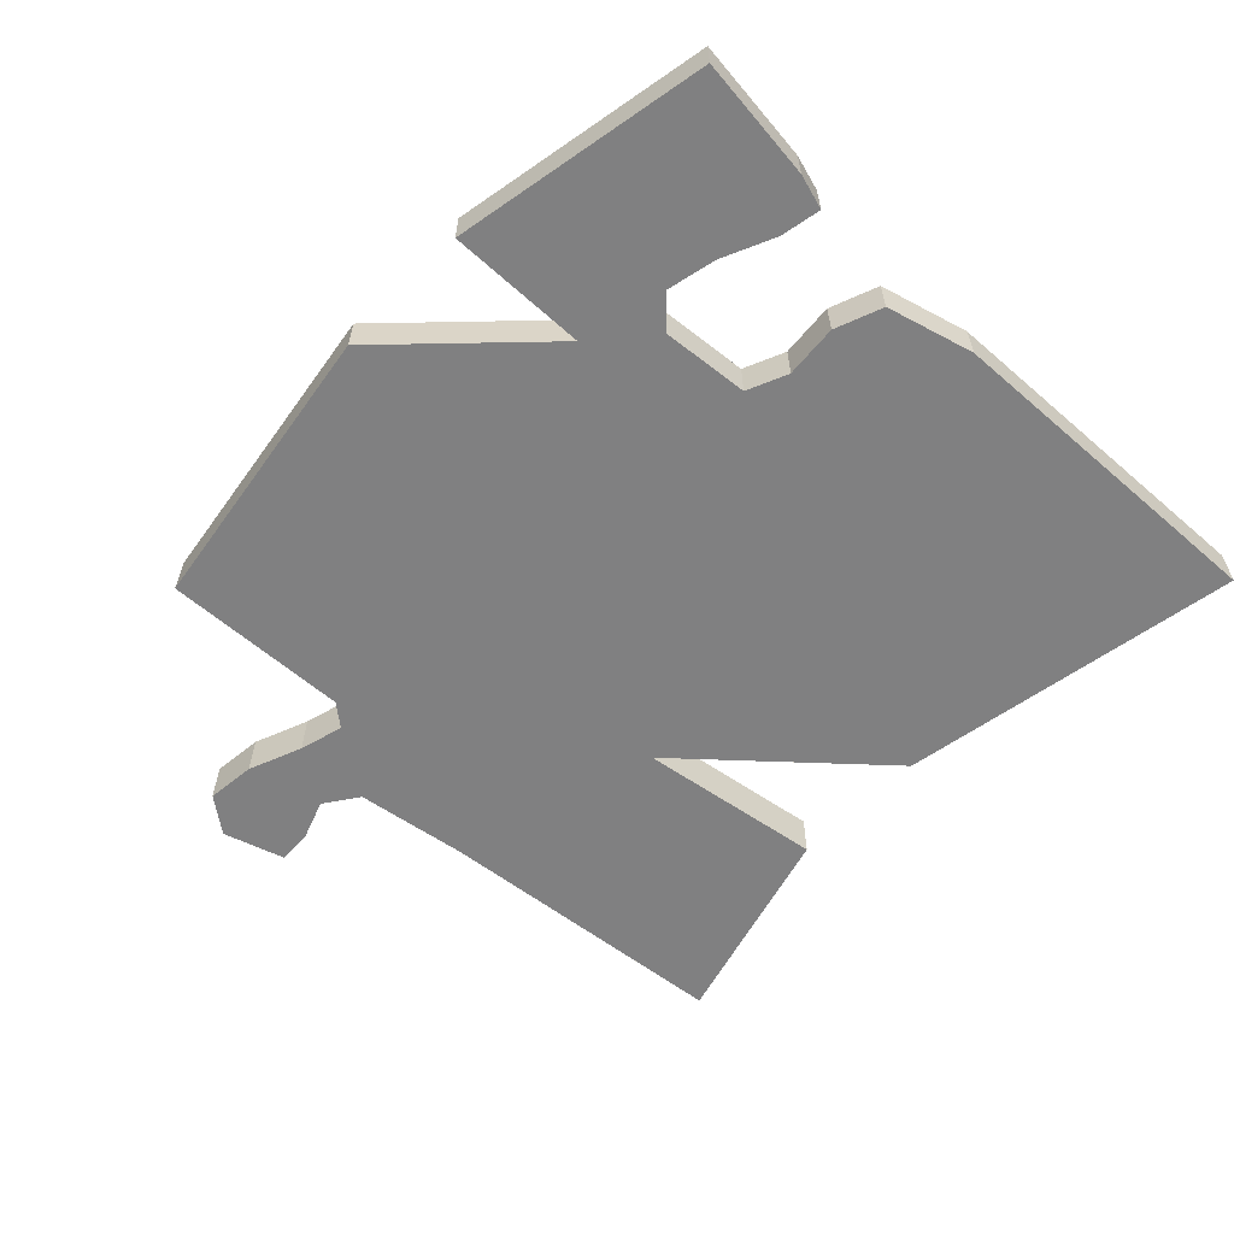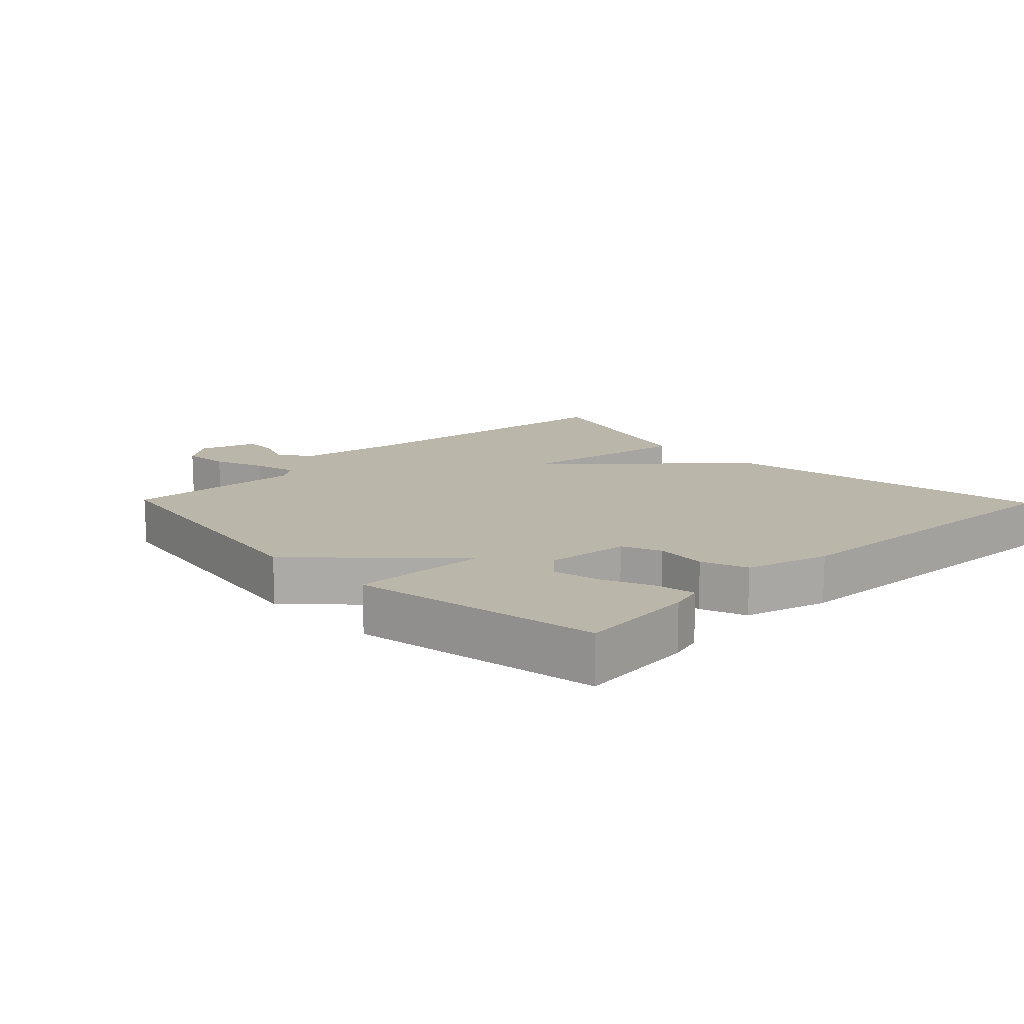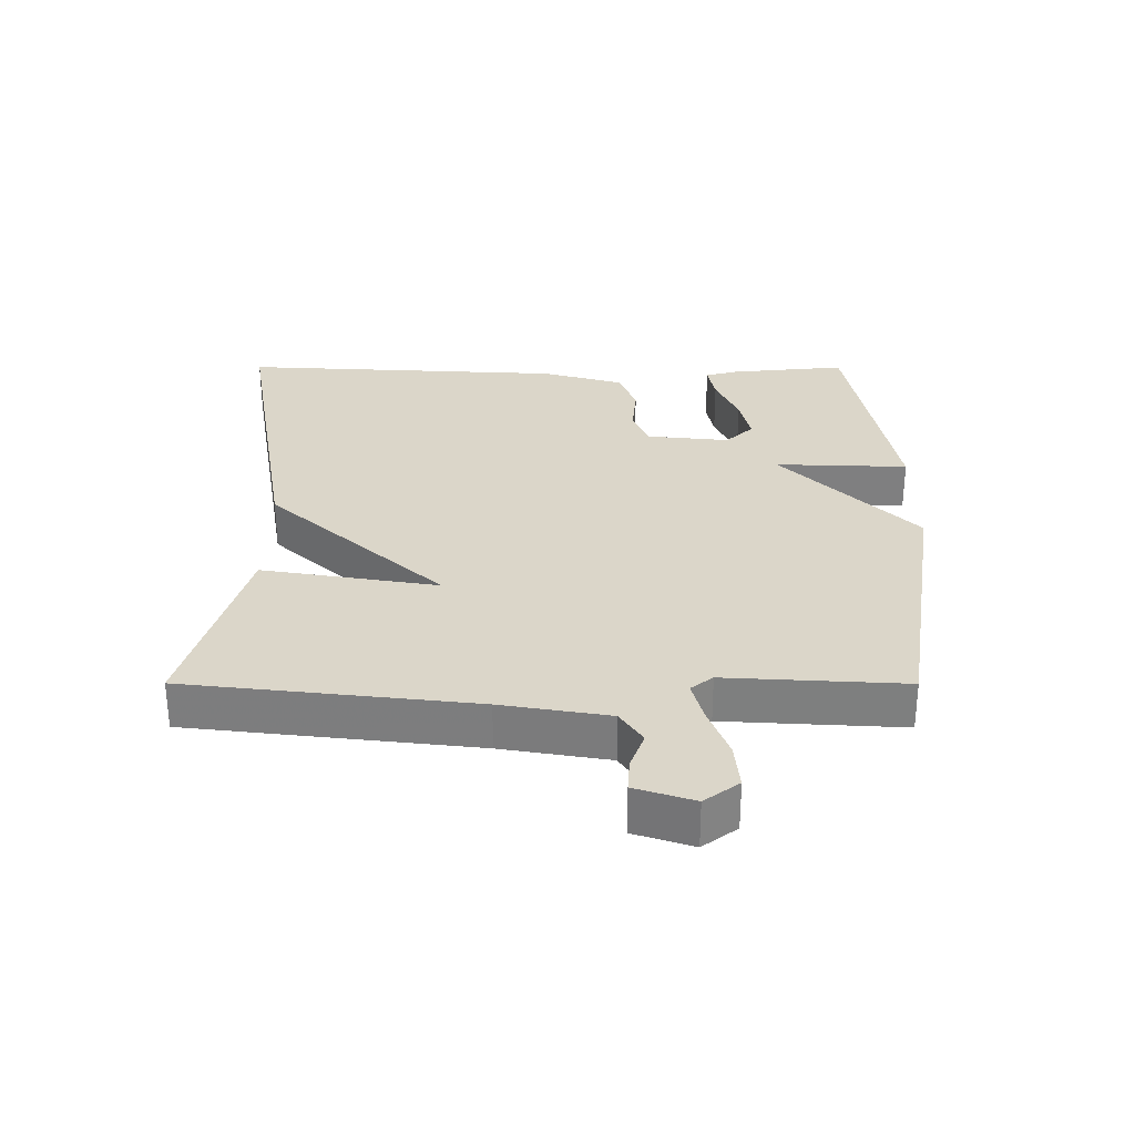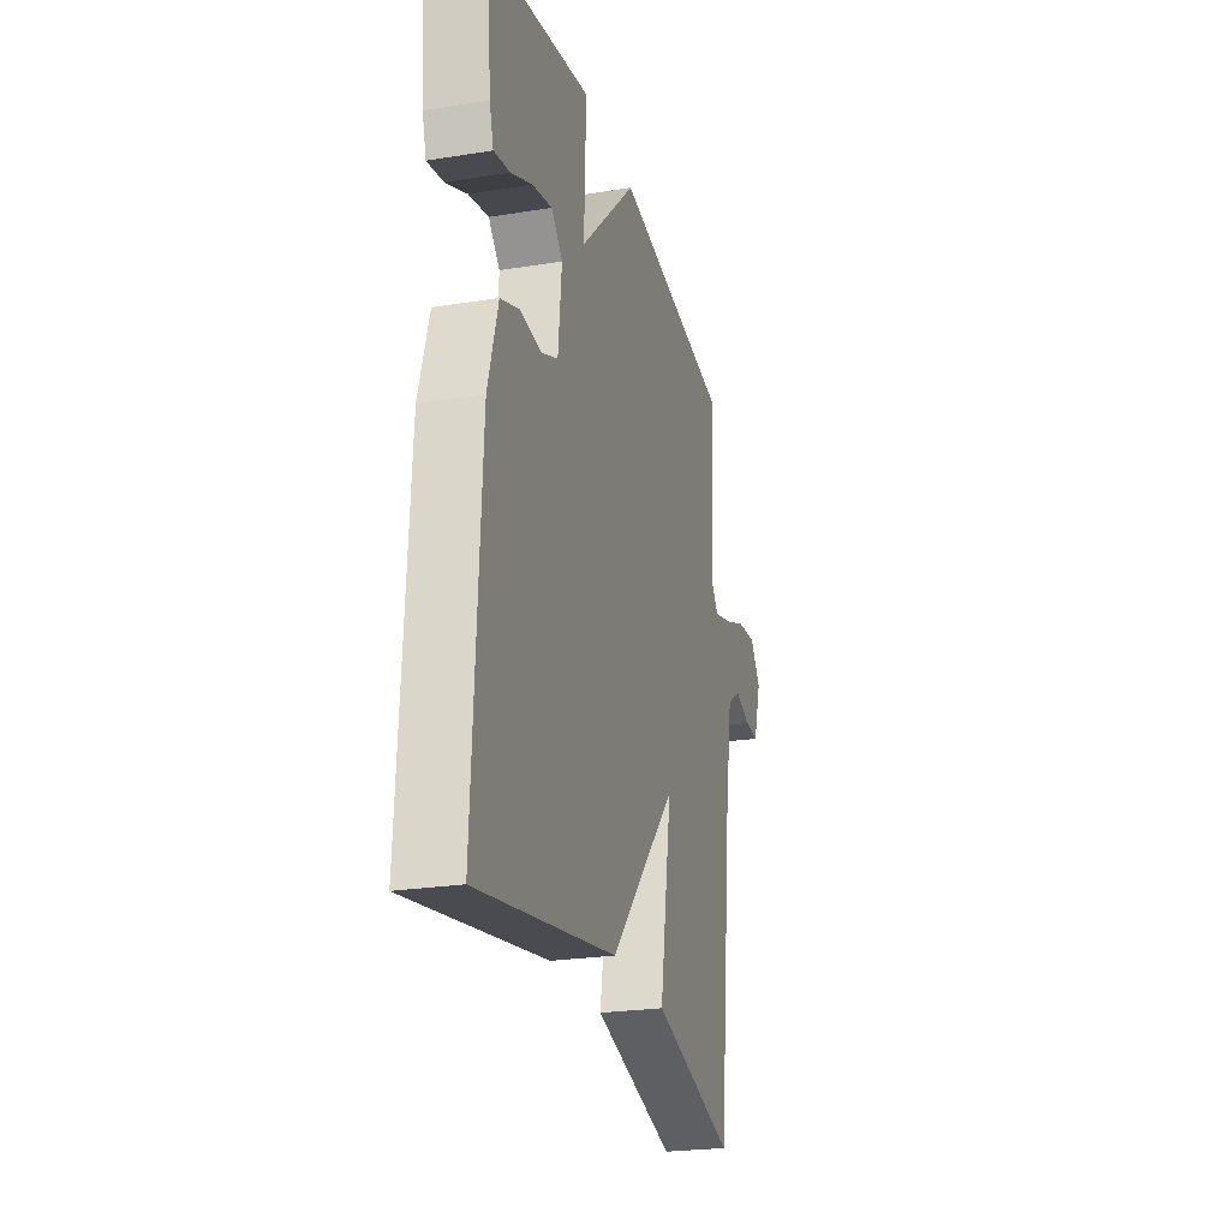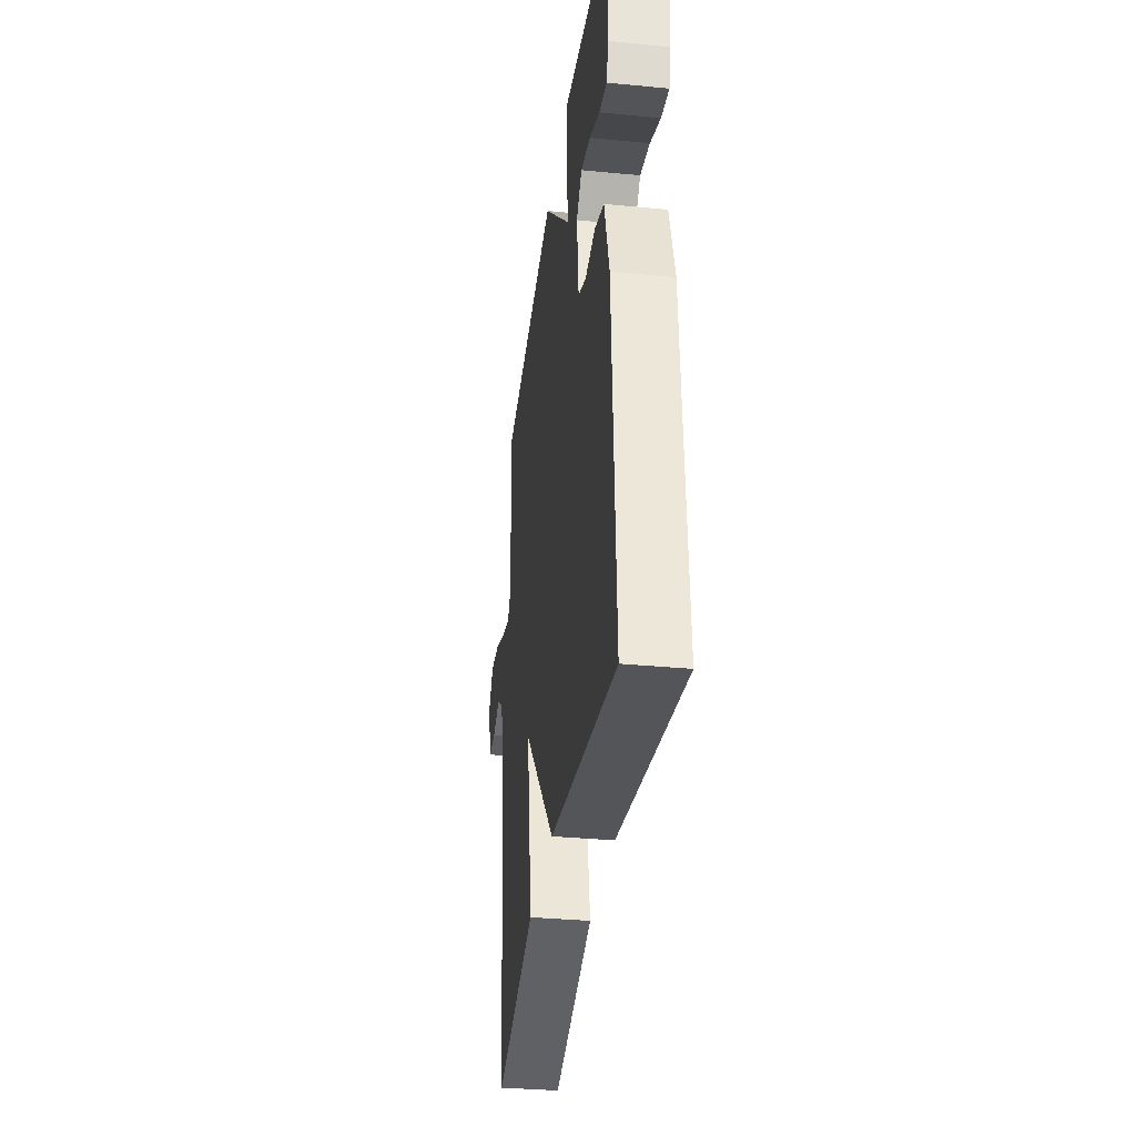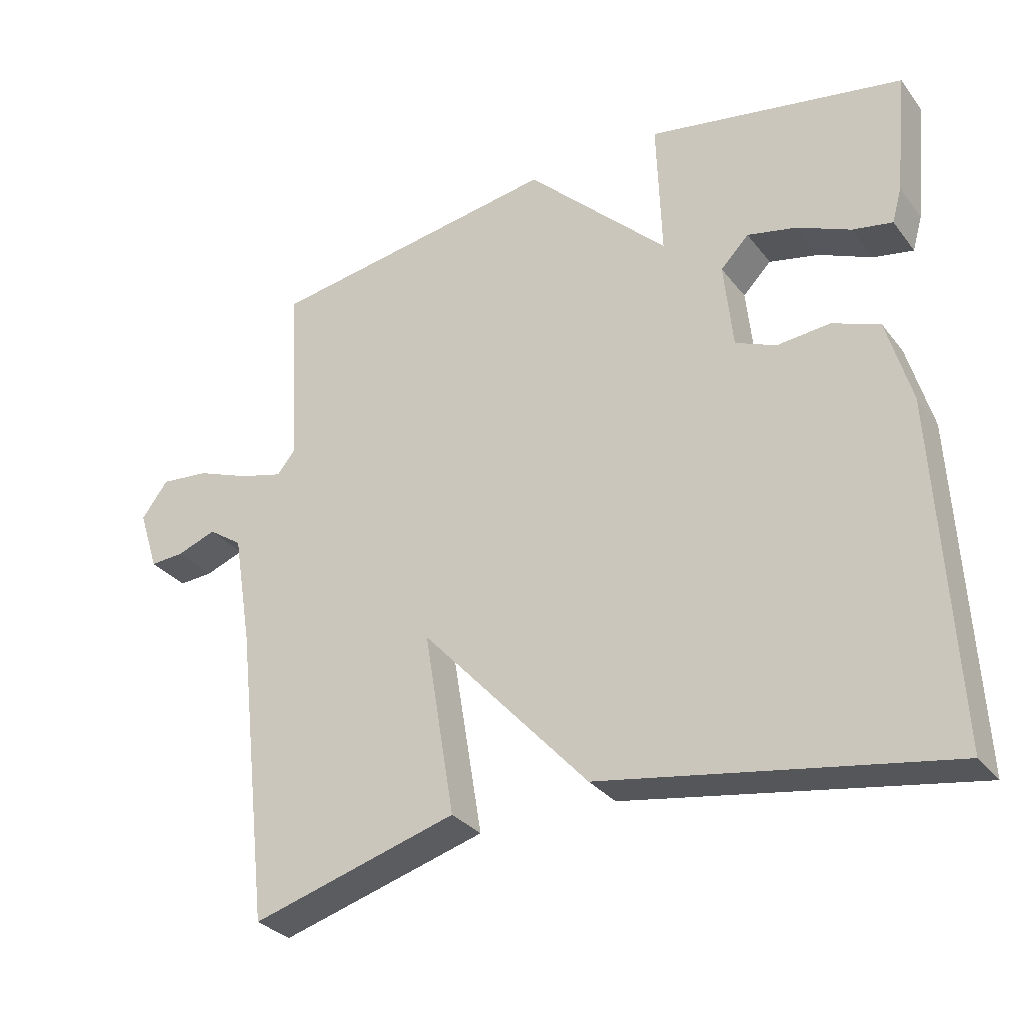
<metadata>
{"format":"obj","ext":"obj","renderer":"f3d","projection":"perspective","resolution":1024,"background":"white","views":[{"elev":-60.2,"azim":45.5,"up":"+Y"},{"elev":13.8,"azim":45.9,"up":"+Y"},{"elev":30.0,"azim":-89.9,"up":"+Y"},{"elev":-24.2,"azim":104.9,"up":"+Z"},{"elev":-34.1,"azim":82.6,"up":"+Z"},{"elev":-30.8,"azim":30.8,"up":"+Z"}]}
</metadata>
<code>
v -0.5 0.07 0.5
v -0.073 0.07 0.567
v 0.134 0.07 0.364
v 0.127 0.07 0.567
v 0.5 0.07 0.5
v 0.482 0.07 0.322
v 0.468 0.07 0.272
v 0.41 0.07 0.283
v 0.333 0.07 0.317
v 0.261 0.07 0.333
v 0.22 0.07 0.291
v 0.233 0.07 0.165
v 0.292 0.07 0.14
v 0.369 0.07 0.147
v 0.438 0.07 0.121
v 0.474 0.07 -0.005
v 0.5 0.07 -0.5
v 0 0.07 -0.414
v -0.244 0.07 -0.146
v -0.2 0.07 -0.414
v -0.5 0.07 -0.5
v -0.55 0.07 -0.064
v -0.577 0.07 0.099
v -0.627 0.07 0.133
v -0.684 0.07 0.112
v -0.734 0.07 0.109
v -0.763 0.07 0.198
v -0.724 0.07 0.25
v -0.653 0.07 0.243
v -0.575 0.07 0.213
v -0.511 0.07 0.196
v -0.485 0.07 0.229
v -0.5 0 0.5
v -0.073 0 0.567
v 0.134 0 0.364
v 0.127 0 0.567
v 0.5 0 0.5
v 0.482 0 0.322
v 0.468 0 0.272
v 0.41 0 0.283
v 0.333 0 0.317
v 0.261 0 0.333
v 0.22 0 0.291
v 0.233 0 0.165
v 0.292 0 0.14
v 0.369 0 0.147
v 0.438 0 0.121
v 0.474 0 -0.005
v 0.5 0 -0.5
v 0 0 -0.414
v -0.244 0 -0.146
v -0.2 0 -0.414
v -0.5 0 -0.5
v -0.55 0 -0.064
v -0.577 0 0.099
v -0.627 0 0.133
v -0.684 0 0.112
v -0.734 0 0.109
v -0.763 0 0.198
v -0.724 0 0.25
v -0.653 0 0.243
v -0.575 0 0.213
v -0.511 0 0.196
v -0.485 0 0.229
f 28 29 30
f 27 28 30
f 26 27 30
f 25 26 30
f 24 25 30
f 23 24 30 31
f 22 23 31 32
f 21 22 32
f 20 21 32
f 19 20 32
f 17 18 19
f 16 17 19
f 15 16 19
f 14 15 19
f 13 14 19
f 12 13 19 32
f 7 8 9
f 6 7 9
f 5 6 9
f 4 5 9
f 3 4 9 10
f 1 2 3
f 32 1 3
f 12 32 3
f 11 12 3
f 3 10 11
f 62 61 60
f 62 60 59
f 62 59 58
f 62 58 57
f 62 57 56
f 63 62 56 55
f 64 63 55 54
f 64 54 53
f 64 53 52
f 64 52 51
f 51 50 49
f 51 49 48
f 51 48 47
f 51 47 46
f 51 46 45
f 64 51 45 44
f 41 40 39
f 41 39 38
f 41 38 37
f 41 37 36
f 42 41 36 35
f 35 34 33
f 35 33 64
f 35 64 44
f 35 44 43
f 43 42 35
f 1 33 34 2
f 2 34 35 3
f 3 35 36 4
f 4 36 37 5
f 5 37 38 6
f 6 38 39 7
f 7 39 40 8
f 8 40 41 9
f 9 41 42 10
f 10 42 43 11
f 11 43 44 12
f 12 44 45 13
f 13 45 46 14
f 14 46 47 15
f 15 47 48 16
f 16 48 49 17
f 17 49 50 18
f 18 50 51 19
f 19 51 52 20
f 20 52 53 21
f 21 53 54 22
f 22 54 55 23
f 23 55 56 24
f 24 56 57 25
f 25 57 58 26
f 26 58 59 27
f 27 59 60 28
f 28 60 61 29
f 29 61 62 30
f 30 62 63 31
f 31 63 64 32
f 32 64 33 1

</code>
